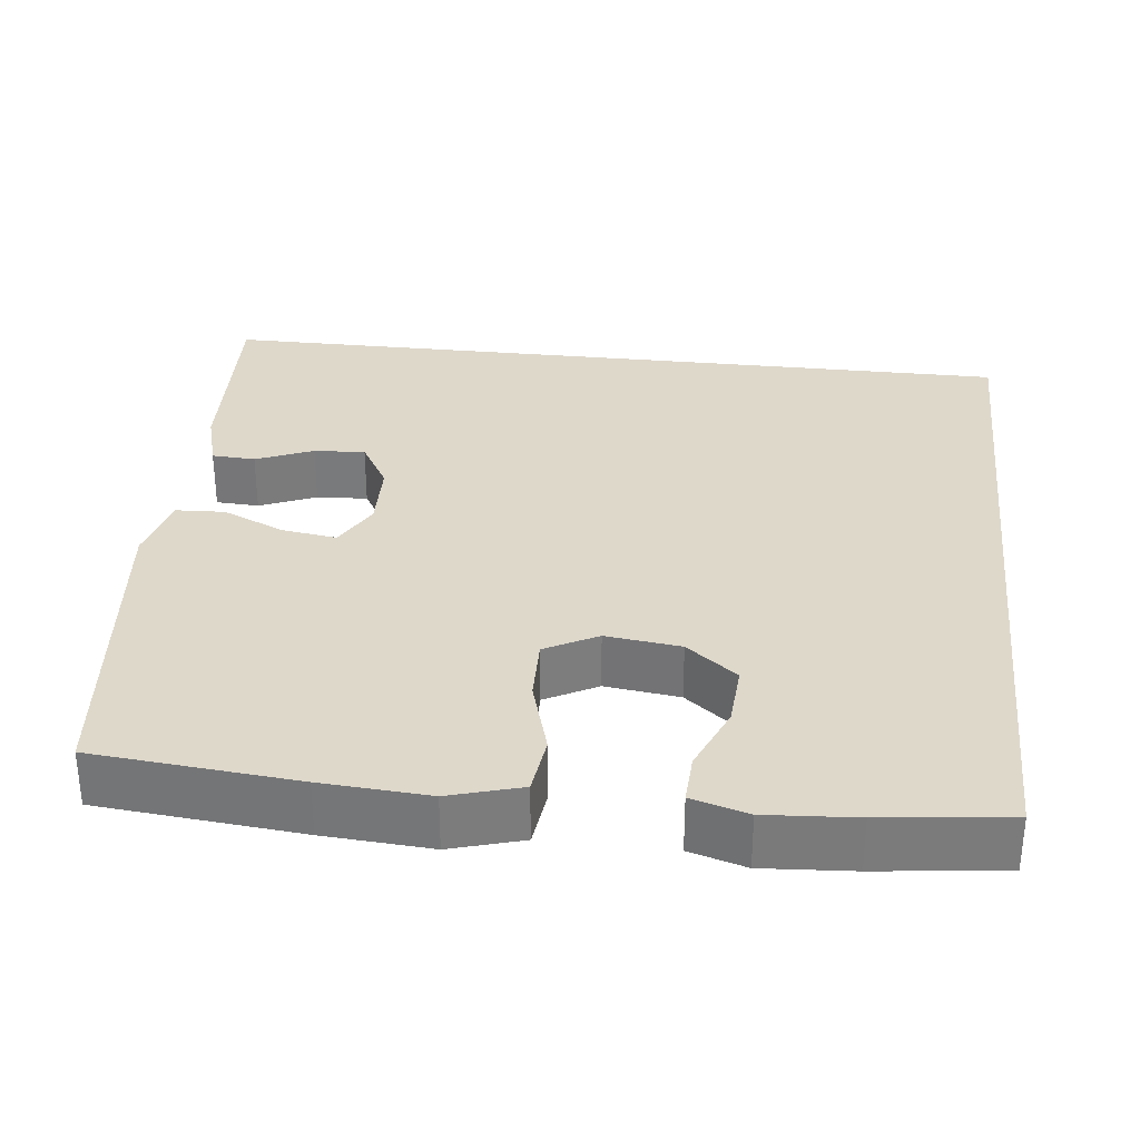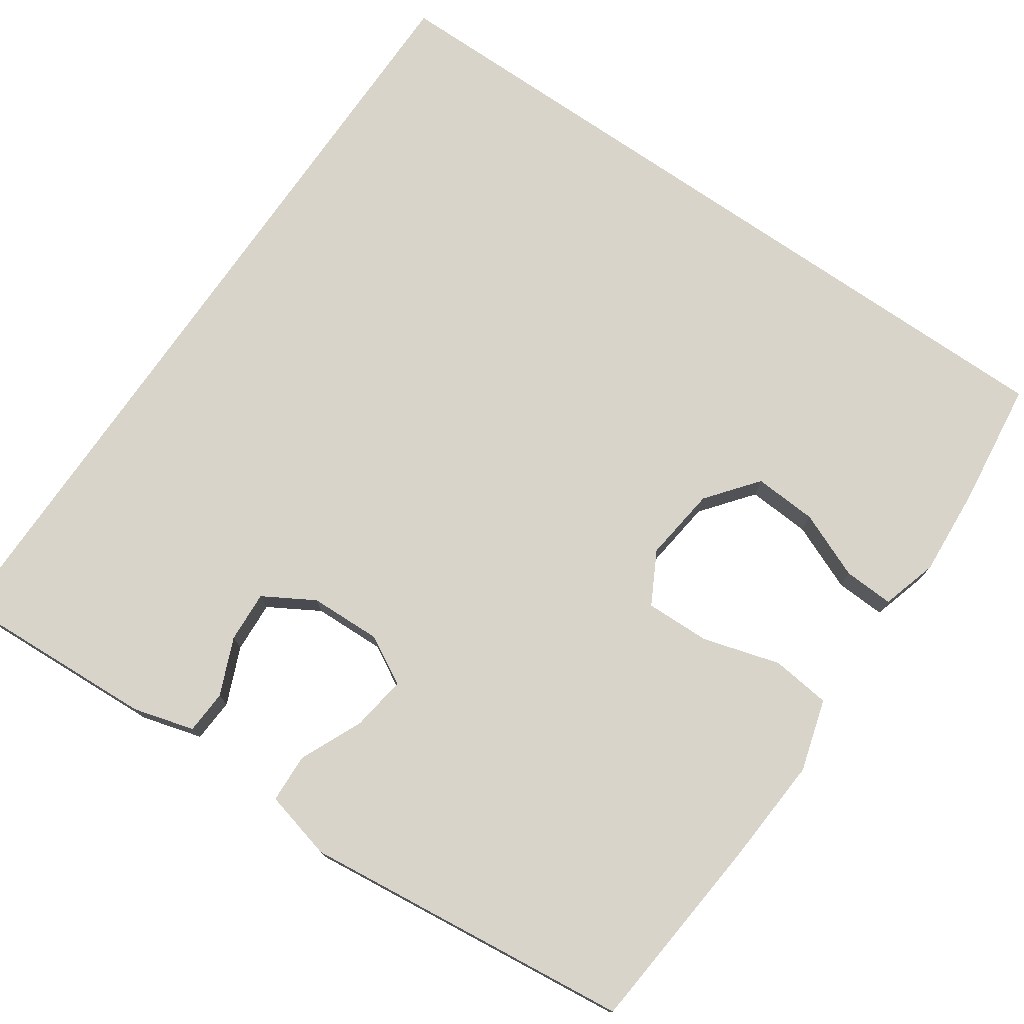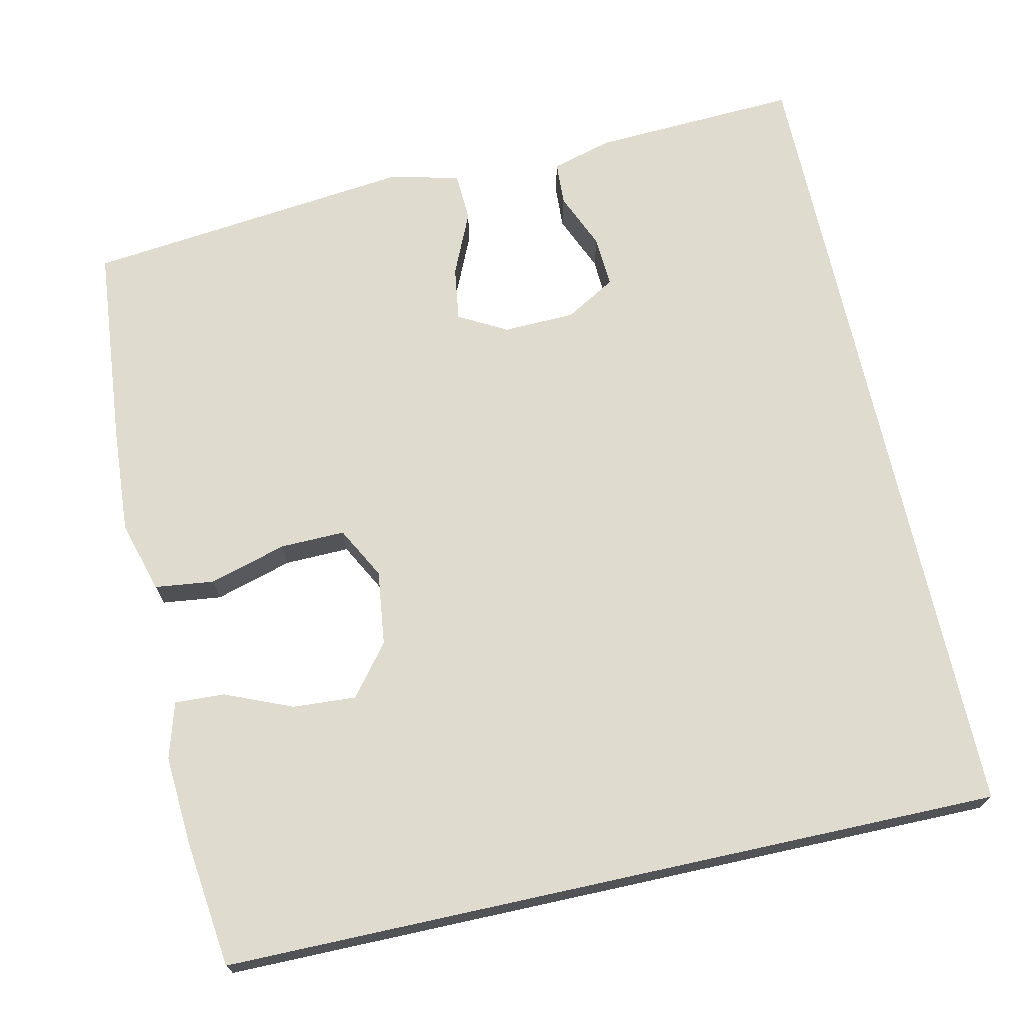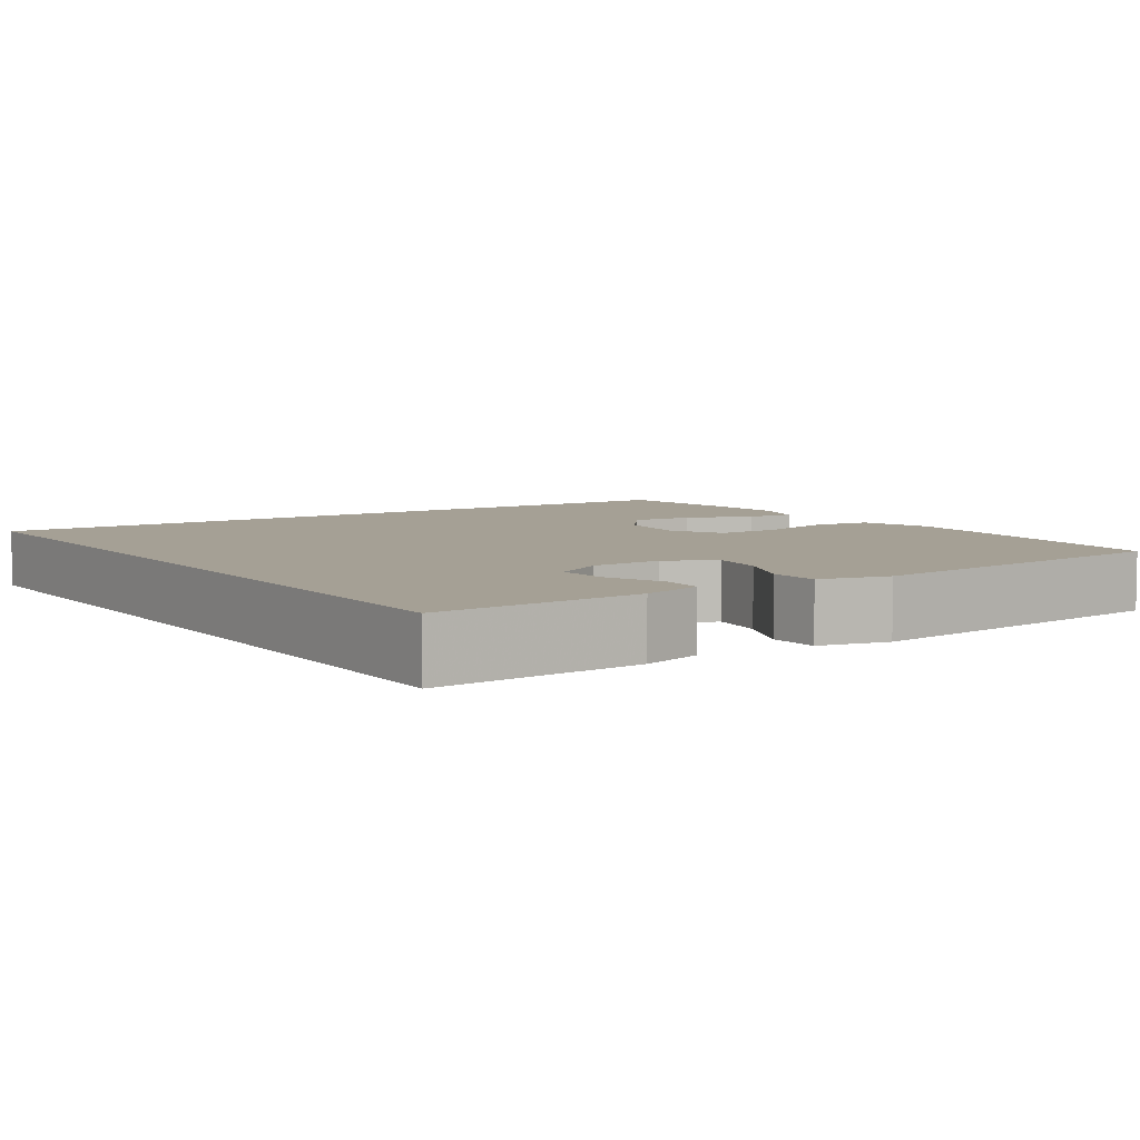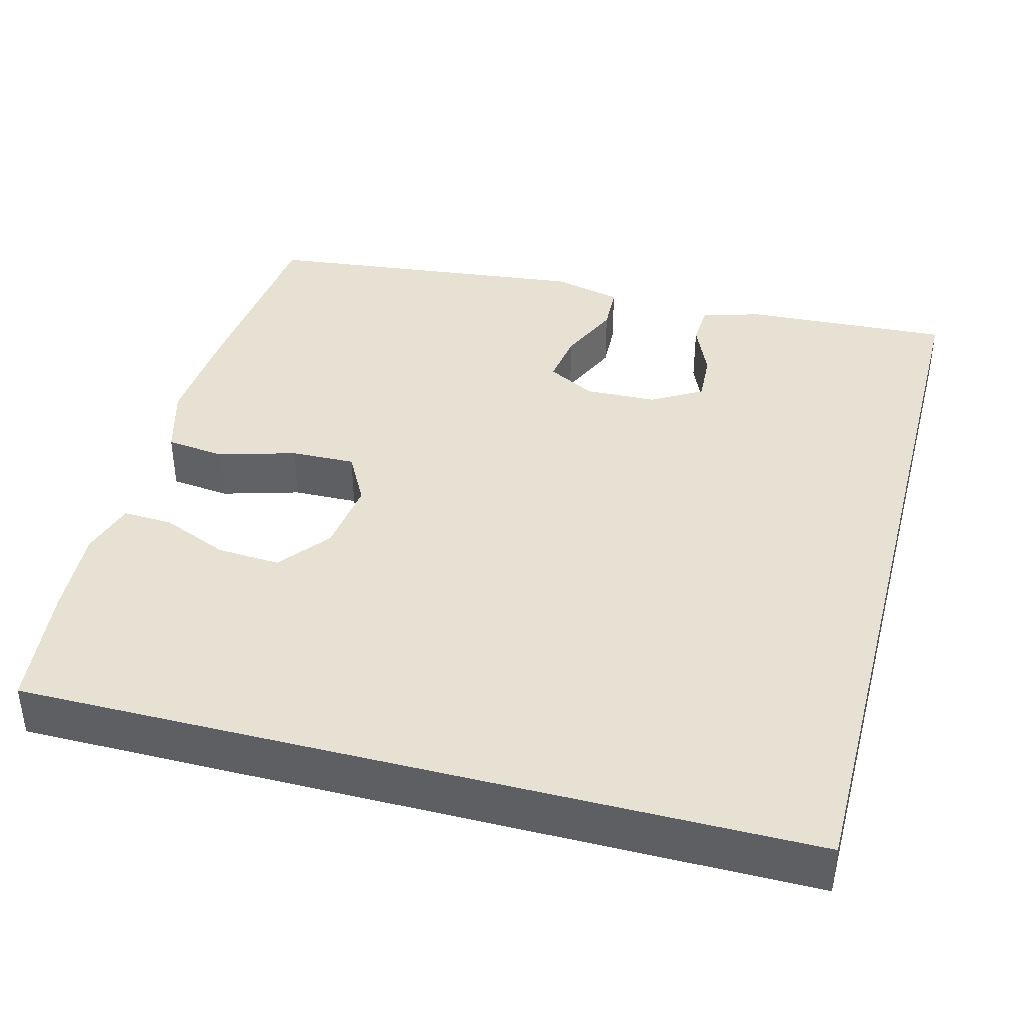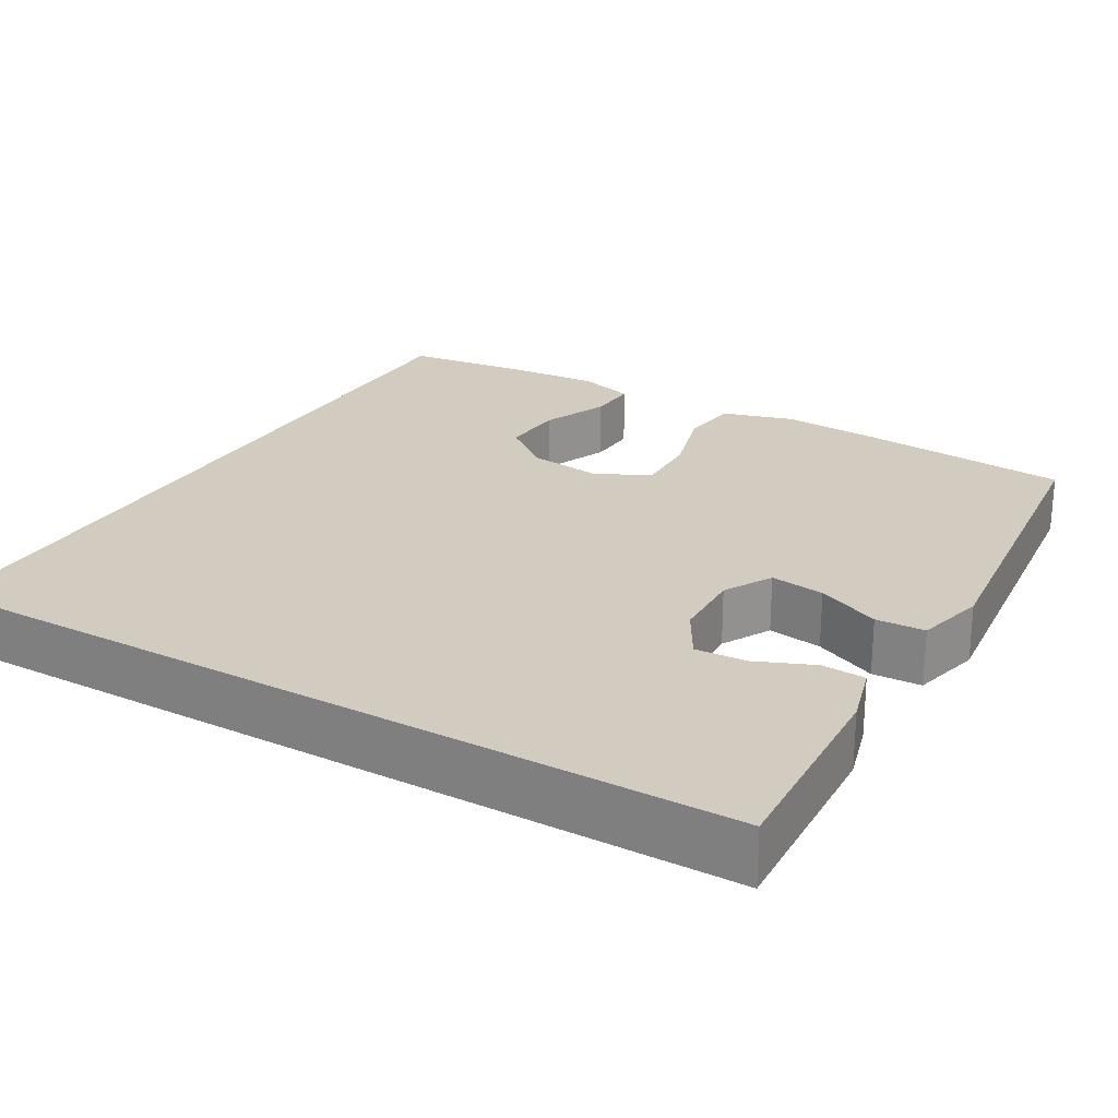
<metadata>
{"format":"obj","ext":"obj","renderer":"f3d","projection":"perspective","resolution":1024,"background":"white","views":[{"elev":31.6,"azim":-83.5,"up":"+Y"},{"elev":75.5,"azim":-145.4,"up":"+Y"},{"elev":70.3,"azim":-12.4,"up":"+Y"},{"elev":5.9,"azim":146.1,"up":"+Y"},{"elev":39.4,"azim":14.8,"up":"+Y"},{"elev":24.0,"azim":120.3,"up":"+Y"}]}
</metadata>
<code>
v 0.5 0.07 0.5
v 0.5 0.07 -0.55
v 0.235 0.07 -0.536
v 0.157 0.07 -0.514
v 0.154 0.07 -0.458
v 0.185 0.07 -0.385
v 0.189 0.07 -0.319
v 0.124 0.07 -0.281
v 0.032 0.07 -0.278
v -0.03 0.07 -0.312
v -0.02 0.07 -0.382
v 0.016 0.07 -0.463
v 0.013 0.07 -0.526
v -0.076 0.07 -0.548
v -0.5 0.07 -0.5
v -0.524 0.07 -0.24
v -0.533 0.07 -0.103
v -0.506 0.07 -0.011
v -0.43 0.07 -0.002
v -0.331 0.07 -0.031
v -0.248 0.07 -0.033
v -0.212 0.07 0.034
v -0.224 0.07 0.13
v -0.275 0.07 0.195
v -0.356 0.07 0.19
v -0.442 0.07 0.154
v -0.506 0.07 0.151
v -0.527 0.07 0.223
v -0.519 0.07 0.338
v -0.499 0.07 0.5
v 0.5 0 0.5
v 0.5 0 -0.55
v 0.235 0 -0.536
v 0.157 0 -0.514
v 0.154 0 -0.458
v 0.185 0 -0.385
v 0.189 0 -0.319
v 0.124 0 -0.281
v 0.032 0 -0.278
v -0.03 0 -0.312
v -0.02 0 -0.382
v 0.016 0 -0.463
v 0.013 0 -0.526
v -0.076 0 -0.548
v -0.5 0 -0.5
v -0.524 0 -0.24
v -0.533 0 -0.103
v -0.506 0 -0.011
v -0.43 0 -0.002
v -0.331 0 -0.031
v -0.248 0 -0.033
v -0.212 0 0.034
v -0.224 0 0.13
v -0.275 0 0.195
v -0.356 0 0.19
v -0.442 0 0.154
v -0.506 0 0.151
v -0.527 0 0.223
v -0.519 0 0.338
v -0.499 0 0.5
f 25 26 27 28
f 24 25 28 29
f 17 18 19 20
f 17 20 21
f 16 17 21
f 15 16 21
f 14 15 21
f 11 12 13 14
f 10 11 14 21
f 9 10 21 22
f 3 4 5 6
f 3 6 7
f 2 3 7
f 1 2 7
f 24 29 30 1
f 8 9 22 23
f 8 23 24
f 1 7 8 24
f 58 57 56 55
f 59 58 55 54
f 50 49 48 47
f 51 50 47
f 51 47 46
f 51 46 45
f 51 45 44
f 44 43 42 41
f 51 44 41 40
f 52 51 40 39
f 36 35 34 33
f 37 36 33
f 37 33 32
f 37 32 31
f 31 60 59 54
f 53 52 39 38
f 54 53 38
f 54 38 37 31
f 1 31 32 2
f 2 32 33 3
f 3 33 34 4
f 4 34 35 5
f 5 35 36 6
f 6 36 37 7
f 7 37 38 8
f 8 38 39 9
f 9 39 40 10
f 10 40 41 11
f 11 41 42 12
f 12 42 43 13
f 13 43 44 14
f 14 44 45 15
f 15 45 46 16
f 16 46 47 17
f 17 47 48 18
f 18 48 49 19
f 19 49 50 20
f 20 50 51 21
f 21 51 52 22
f 22 52 53 23
f 23 53 54 24
f 24 54 55 25
f 25 55 56 26
f 26 56 57 27
f 27 57 58 28
f 28 58 59 29
f 29 59 60 30
f 30 60 31 1

</code>
